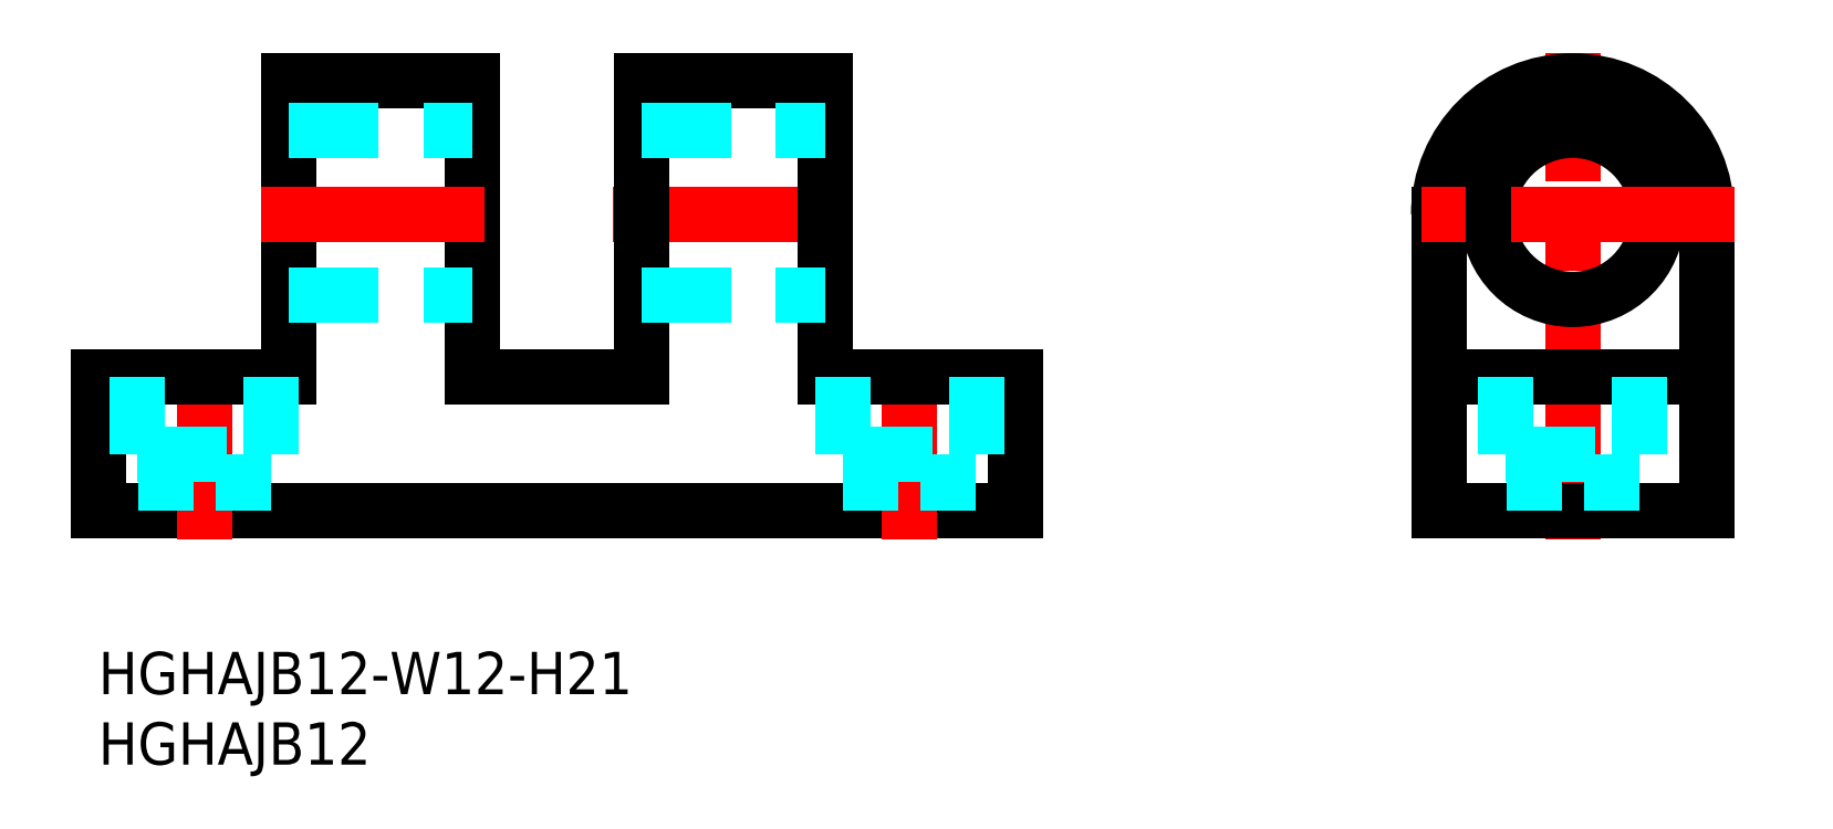
<metadata>
{"format":"dxf","ext":"dxf","renderer":"ezdxf+matplotlib","layout":"modelspace","background":"white","min_lineweight":24,"dpi":150}
</metadata>
<code>
0
SECTION
2
ENTITIES
0
INSERT
8
MSM_CONTINUOUS
2
*U2
10
0
20
0
30
0
0
INSERT
8
MSM_CONTINUOUS
2
*U3
10
0
20
0
30
0
0
LINE
8
MSM_CENTER
10
36.5
20
31
30
0
11
53.5
21
31
31
0
0
LINE
8
MSM_CONTINUOUS
10
51.5
20
40.5
30
0
11
38.5
21
40.5
31
0
0
LINE
8
MSM_CONTINUOUS
10
65
20
10
30
0
11
0
21
10
31
0
0
LINE
8
MSM_CONTINUOUS
10
0
20
10
30
0
11
0
21
19.5
31
0
0
LINE
8
MSM_CENTER
10
7.5
20
8
30
0
11
7.5
21
21.5
31
0
0
LINE
8
MSM_CONTINUOUS
10
26.5
20
40.5
30
0
11
13.5
21
40.5
31
0
0
LINE
8
MSM_CONTINUOUS
10
13.5
20
19.5
30
0
11
0
21
19.5
31
0
0
LINE
8
MSM_CONTINUOUS
10
13.5
20
40.5
30
0
11
13.5
21
19.5
31
0
0
LINE
8
MSM_CONTINUOUS
10
38.5
20
19.5
30
0
11
26.5
21
19.5
31
0
0
LINE
8
MSM_CONTINUOUS
10
26.5
20
40.5
30
0
11
26.5
21
19.5
31
0
0
LINE
8
MSM_CONTINUOUS
10
38.5
20
40.5
30
0
11
38.5
21
19.5
31
0
0
LINE
8
MSM_CONTINUOUS
10
65
20
10
30
0
11
65
21
19.5
31
0
0
LINE
8
MSM_CENTER
10
57.5
20
8
30
0
11
57.5
21
21.5
31
0
0
LINE
8
MSM_CONTINUOUS
10
95
20
10
30
0
11
95
21
31
31
0
0
LINE
8
MSM_CENTER
10
104.5
20
8
30
0
11
104.5
21
42.5
31
0
0
LINE
8
MSM_CONTINUOUS
10
114
20
10
30
0
11
114
21
31
31
0
0
LINE
8
MSM_CONTINUOUS
10
95
20
10
30
0
11
114
21
10
31
0
0
LINE
8
MSM_CONTINUOUS
10
95
20
19.5
30
0
11
114
21
19.5
31
0
0
CIRCLE
8
MSM_CONTINUOUS
10
104.5
20
31
30
0
40
6
0
ARC
8
MSM_CONTINUOUS
10
104.5
20
31
30
0
40
9.5
50
0
51
180
0
LINE
8
MSM_CENTER
10
116
20
31
30
0
11
93
21
31
31
0
0
LINE
8
MSM_CONTINUOUS
10
65
20
19.5
30
0
11
51.5
21
19.5
31
0
0
LINE
8
MSM_CONTINUOUS
10
51.5
20
40.5
30
0
11
51.5
21
19.5
31
0
0
LINE
8
MSM_DASHED
10
13.5
20
37
30
0
11
26.5
21
37
31
0
0
LINE
8
MSM_DASHED
10
13.5
20
25.28
30
0
11
26.5
21
25.28
31
0
0
LINE
8
MSM_DASHED
10
38.5
20
25.28
30
0
11
51.5
21
25.28
31
0
0
LINE
8
MSM_DASHED
10
38.5
20
37
30
0
11
51.5
21
37
31
0
0
LINE
8
MSM_DASHED
10
52.75
20
14
30
0
11
62.25
21
14
31
0
0
LINE
8
MSM_DASHED
10
54.75
20
14
30
0
11
54.75
21
10
31
0
0
LINE
8
MSM_DASHED
10
52.75
20
19.5
30
0
11
52.75
21
14
31
0
0
LINE
8
MSM_DASHED
10
60.25
20
14
30
0
11
60.25
21
10
31
0
0
LINE
8
MSM_DASHED
10
62.25
20
19.5
30
0
11
62.25
21
14
31
0
0
LINE
8
MSM_DASHED
10
99.75
20
14
30
0
11
109.2
21
14
31
0
0
LINE
8
MSM_DASHED
10
101.8
20
14
30
0
11
101.8
21
10
31
0
0
LINE
8
MSM_DASHED
10
99.75
20
19.5
30
0
11
99.75
21
14
31
0
0
LINE
8
MSM_DASHED
10
107.2
20
14
30
0
11
107.2
21
10
31
0
0
LINE
8
MSM_DASHED
10
109.2
20
19.5
30
0
11
109.2
21
14
31
0
0
LINE
8
MSM_DASHED
10
2.75
20
14
30
0
11
12.25
21
14
31
0
0
LINE
8
MSM_DASHED
10
4.75
20
14
30
0
11
4.75
21
10
31
0
0
LINE
8
MSM_DASHED
10
2.75
20
19.5
30
0
11
2.75
21
14
31
0
0
LINE
8
MSM_DASHED
10
10.25
20
14
30
0
11
10.25
21
10
31
0
0
LINE
8
MSM_DASHED
10
12.25
20
19.5
30
0
11
12.25
21
14
31
0
0
LINE
8
MSM_CENTER
10
11.5
20
31
30
0
11
28.5
21
31
31
0
0
ENDSEC
0
EOF

</code>
